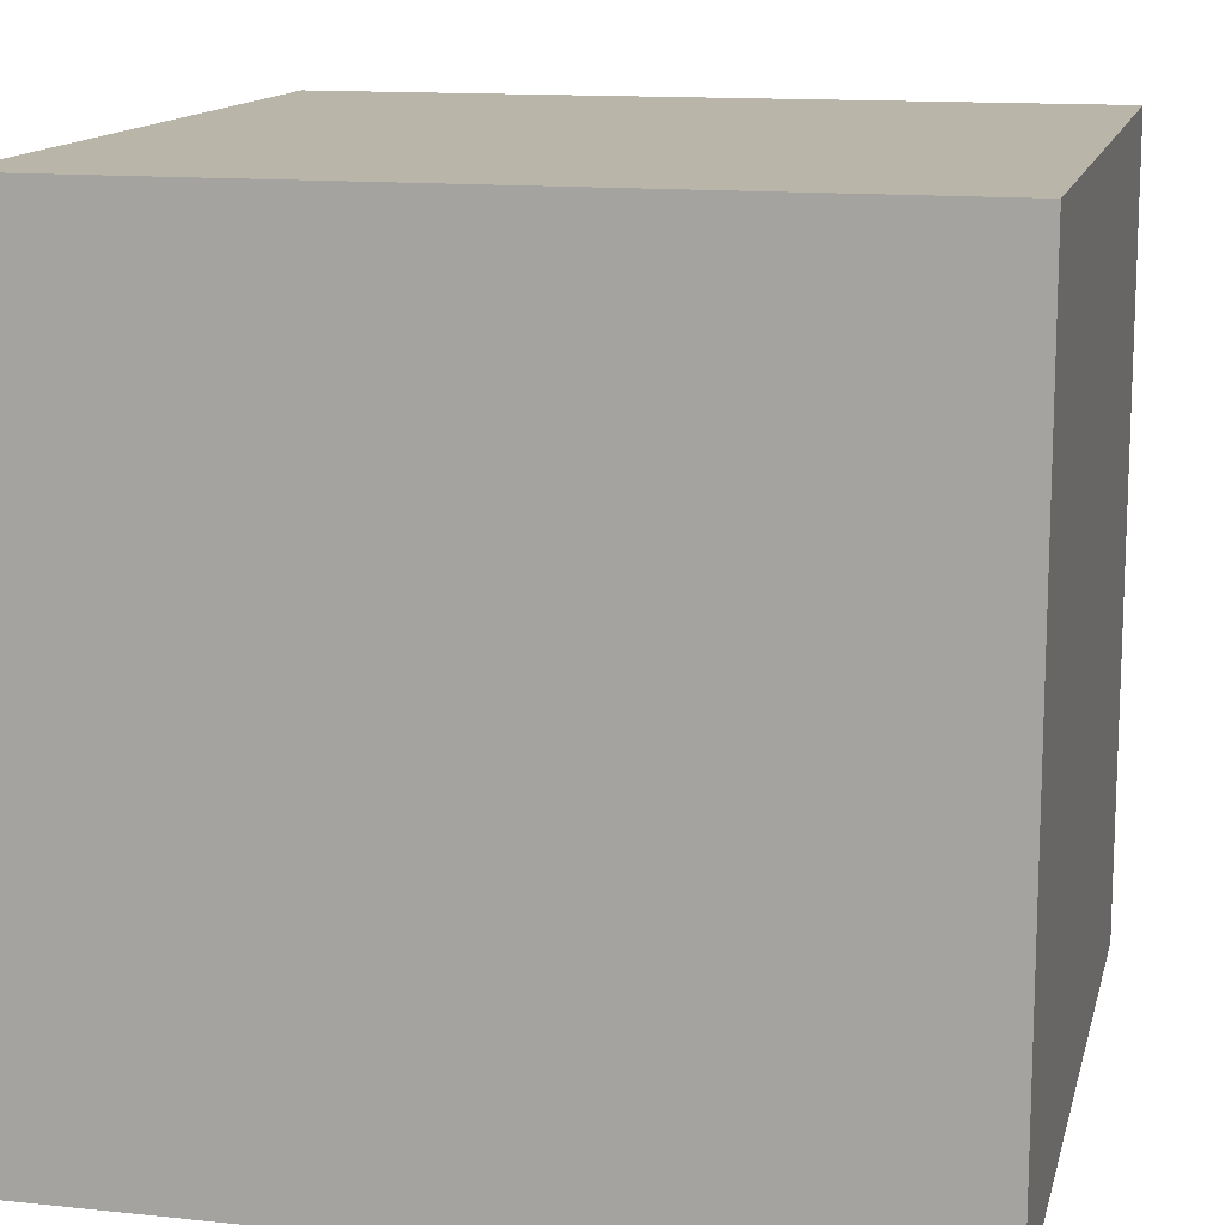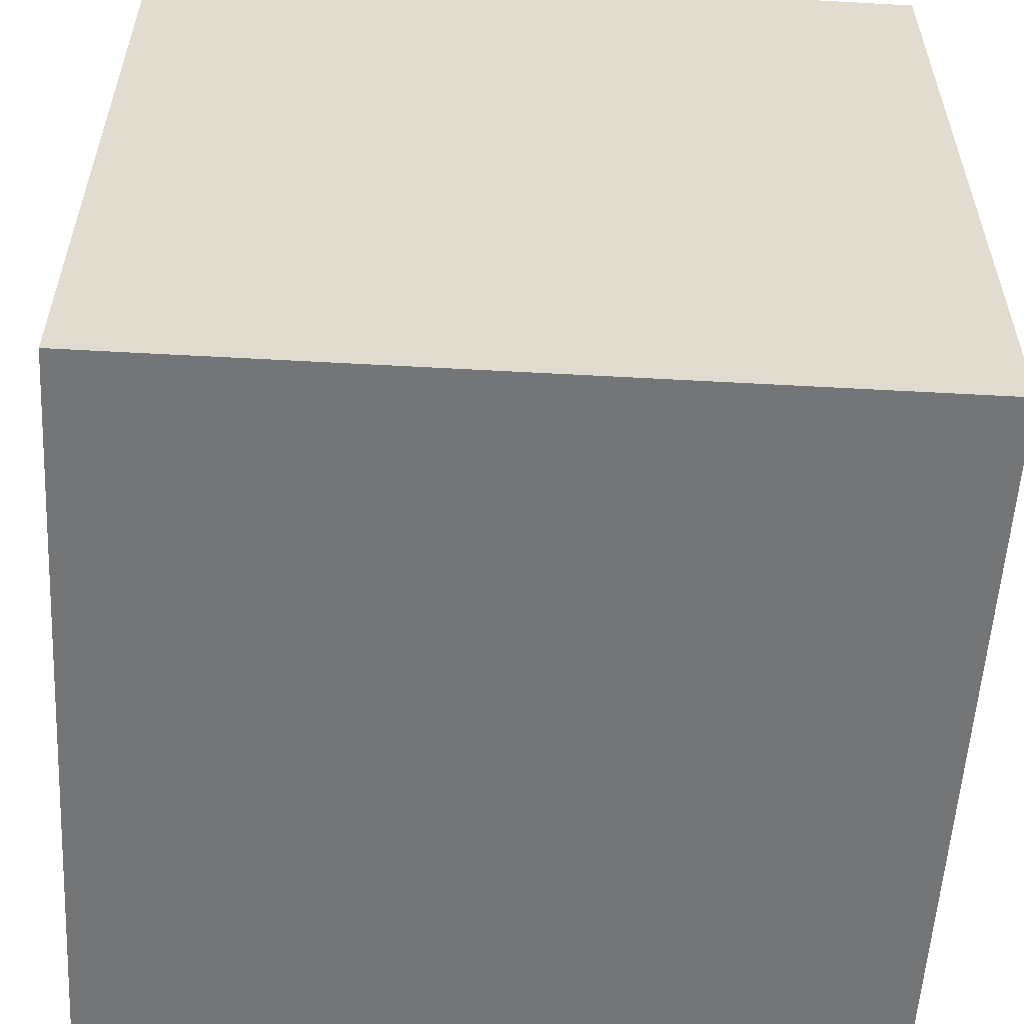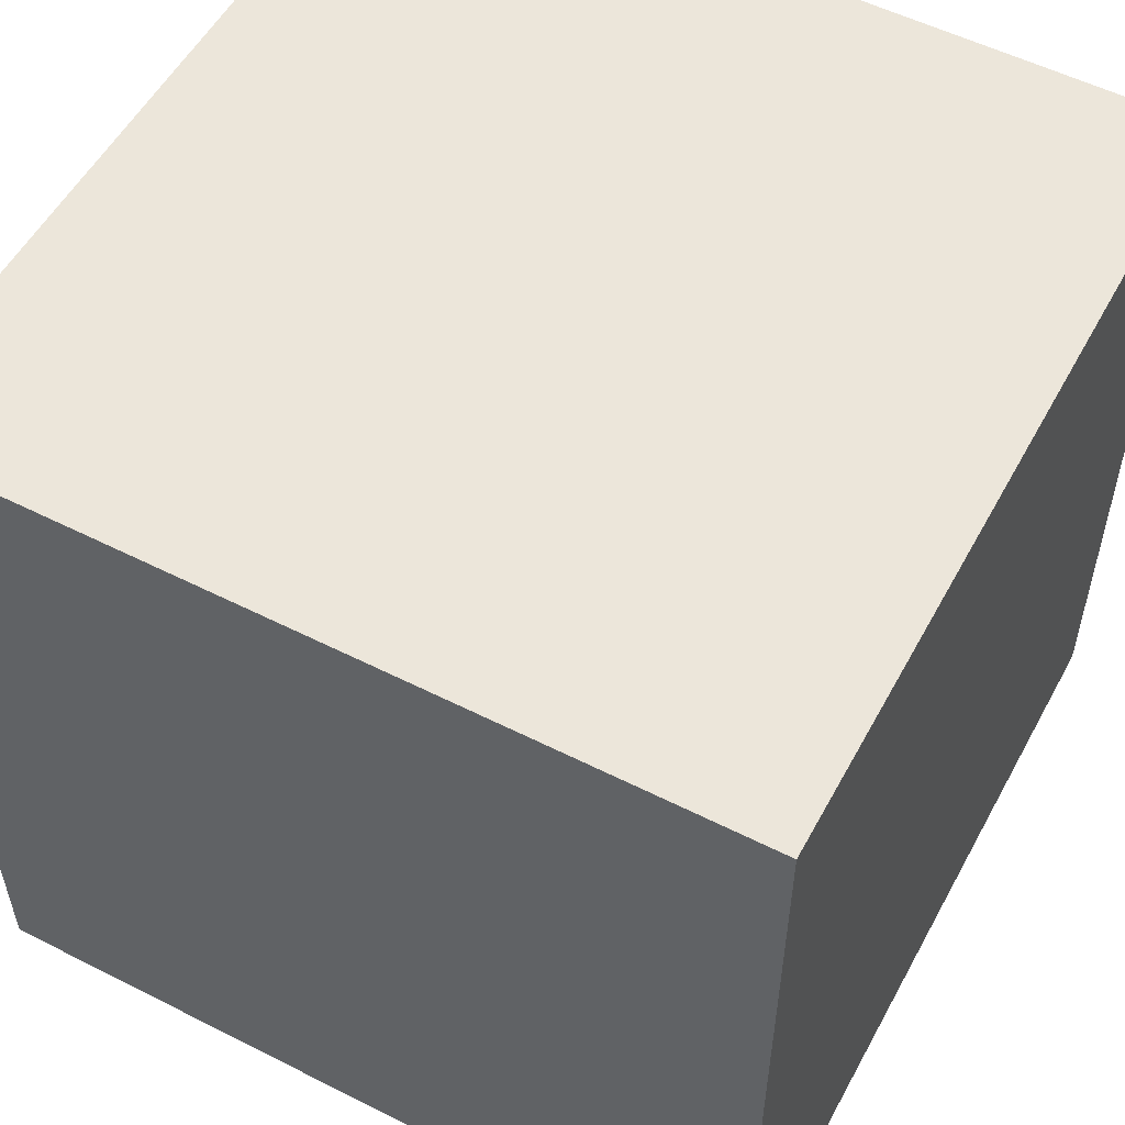
<metadata>
{"format":"obj","ext":"obj","renderer":"f3d","projection":"perspective","resolution":1024,"background":"white","views":[{"elev":13.6,"azim":-76.9,"up":"+Z"},{"elev":-56.4,"azim":176.7,"up":"+Y"},{"elev":54.4,"azim":28.2,"up":"+Z"}]}
</metadata>
<code>
o
v -0.8 -0.8 0.8
v -0.8 -0.8 -0.8
v -0.8 -0.6 0.2
v -0.8 -0.6 -0.2
v -0.8 -0.5 0.3
v -0.8 -0.5 0.2
v -0.8 -0.5 0.1
v -0.8 -0.5 -0.1
v -0.8 -0.5 -0.2
v -0.8 -0.5 -0.3
v -0.8 -0.4 0.4
v -0.8 -0.4 0.3
v -0.8 -0.4 0.2
v -0.8 -0.4 0.1
v -0.8 -0.4 -0.1
v -0.8 -0.4 -0.2
v -0.8 -0.4 -0.3
v -0.8 -0.4 -0.4
v -0.8 -0.2 0.5
v -0.8 -0.2 0.4
v -0.8 -0.2 0.3
v -0.8 -0.2 0.2
v -0.8 -0.2 0.1
v -0.8 -0.2 -0.1
v -0.8 -0.2 -0.2
v -0.8 -0.2 -0.3
v -0.8 -0.2 -0.4
v -0.8 -0.2 -0.5
v -0.8 -0.1 0.3
v -0.8 -0.1 0.2
v -0.8 -0.1 0.1
v -0.8 -0.1 -0.1
v -0.8 -0.1 -0.2
v -0.8 -0.1 -0.3
v -0.8 0 0.4
v -0.8 0 0.3
v -0.8 0 -0.3
v -0.8 0 -0.4
v -0.8 0.1 0.3
v -0.8 0.1 0.1
v -0.8 0.1 -0.1
v -0.8 0.1 -0.3
v -0.8 0.2 0.5
v -0.8 0.2 0.4
v -0.8 0.2 0.2
v -0.8 0.2 0.1
v -0.8 0.2 -0.1
v -0.8 0.2 -0.2
v -0.8 0.2 -0.4
v -0.8 0.2 -0.5
v -0.8 0.3 0.5
v -0.8 0.3 0.4
v -0.8 0.3 0.3
v -0.8 0.3 0.2
v -0.8 0.3 -0.2
v -0.8 0.3 -0.3
v -0.8 0.3 -0.4
v -0.8 0.3 -0.5
v -0.8 0.4 0.4
v -0.8 0.4 0.3
v -0.8 0.4 -0.3
v -0.8 0.4 -0.4
v -0.8 0.5 0.5
v -0.8 0.5 0.4
v -0.8 0.5 0.3
v -0.8 0.5 0.2
v -0.8 0.5 -0.2
v -0.8 0.5 -0.3
v -0.8 0.5 -0.4
v -0.8 0.5 -0.5
v -0.8 0.6 0.2
v -0.8 0.6 -0.2
v -0.8 0.8 0.8
v -0.8 0.8 -0.8
v 0.8 -0.8 0.8
v 0.8 -0.8 -0.8
v 0.8 -0.6 0.2
v 0.8 -0.6 -0.2
v 0.8 -0.5 0.3
v 0.8 -0.5 0.2
v 0.8 -0.5 0.1
v 0.8 -0.5 -0.1
v 0.8 -0.5 -0.2
v 0.8 -0.5 -0.3
v 0.8 -0.4 0.4
v 0.8 -0.4 0.3
v 0.8 -0.4 0.2
v 0.8 -0.4 0.1
v 0.8 -0.4 -0.1
v 0.8 -0.4 -0.2
v 0.8 -0.4 -0.3
v 0.8 -0.4 -0.4
v 0.8 -0.2 0.5
v 0.8 -0.2 0.4
v 0.8 -0.2 0.3
v 0.8 -0.2 0.2
v 0.8 -0.2 0.1
v 0.8 -0.2 -0.1
v 0.8 -0.2 -0.2
v 0.8 -0.2 -0.3
v 0.8 -0.2 -0.4
v 0.8 -0.2 -0.5
v 0.8 -0.1 0.3
v 0.8 -0.1 0.2
v 0.8 -0.1 0.1
v 0.8 -0.1 -0.1
v 0.8 -0.1 -0.2
v 0.8 -0.1 -0.3
v 0.8 0 0.4
v 0.8 0 0.3
v 0.8 0 -0.3
v 0.8 0 -0.4
v 0.8 0.1 0.3
v 0.8 0.1 0.1
v 0.8 0.1 -0.1
v 0.8 0.1 -0.3
v 0.8 0.2 0.5
v 0.8 0.2 0.4
v 0.8 0.2 0.2
v 0.8 0.2 0.1
v 0.8 0.2 -0.1
v 0.8 0.2 -0.2
v 0.8 0.2 -0.4
v 0.8 0.2 -0.5
v 0.8 0.3 0.5
v 0.8 0.3 0.4
v 0.8 0.3 0.3
v 0.8 0.3 0.2
v 0.8 0.3 -0.2
v 0.8 0.3 -0.3
v 0.8 0.3 -0.4
v 0.8 0.3 -0.5
v 0.8 0.4 0.4
v 0.8 0.4 0.3
v 0.8 0.4 -0.3
v 0.8 0.4 -0.4
v 0.8 0.5 0.5
v 0.8 0.5 0.4
v 0.8 0.5 0.3
v 0.8 0.5 0.2
v 0.8 0.5 -0.2
v 0.8 0.5 -0.3
v 0.8 0.5 -0.4
v 0.8 0.5 -0.5
v 0.8 0.6 0.2
v 0.8 0.6 -0.2
v 0.8 0.8 0.8
v 0.8 0.8 -0.8
v -0.8 -0.8 0.8
v -0.8 0.8 0.8
v -0.5 -0.2 0.8
v -0.5 0.2 0.8
v -0.5 0.3 0.8
v -0.5 0.5 0.8
v -0.4 -0.4 0.8
v -0.4 -0.2 0.8
v -0.4 0 0.8
v -0.4 0.2 0.8
v -0.4 0.3 0.8
v -0.4 0.4 0.8
v -0.4 0.5 0.8
v -0.3 -0.5 0.8
v -0.3 -0.4 0.8
v -0.3 -0.2 0.8
v -0.3 -0.1 0.8
v -0.3 0 0.8
v -0.3 0.1 0.8
v -0.3 0.3 0.8
v -0.3 0.4 0.8
v -0.3 0.5 0.8
v -0.2 -0.6 0.8
v -0.2 -0.5 0.8
v -0.2 -0.4 0.8
v -0.2 -0.2 0.8
v -0.2 -0.1 0.8
v -0.2 0.2 0.8
v -0.2 0.3 0.8
v -0.2 0.5 0.8
v -0.2 0.6 0.8
v -0.1 -0.5 0.8
v -0.1 -0.4 0.8
v -0.1 -0.2 0.8
v -0.1 -0.1 0.8
v -0.1 0.1 0.8
v -0.1 0.2 0.8
v 0.1 -0.5 0.8
v 0.1 -0.4 0.8
v 0.1 -0.2 0.8
v 0.1 -0.1 0.8
v 0.1 0.1 0.8
v 0.1 0.2 0.8
v 0.2 -0.6 0.8
v 0.2 -0.5 0.8
v 0.2 -0.4 0.8
v 0.2 -0.2 0.8
v 0.2 -0.1 0.8
v 0.2 0.2 0.8
v 0.2 0.3 0.8
v 0.2 0.5 0.8
v 0.2 0.6 0.8
v 0.3 -0.5 0.8
v 0.3 -0.4 0.8
v 0.3 -0.2 0.8
v 0.3 -0.1 0.8
v 0.3 0 0.8
v 0.3 0.1 0.8
v 0.3 0.3 0.8
v 0.3 0.4 0.8
v 0.3 0.5 0.8
v 0.4 -0.4 0.8
v 0.4 -0.2 0.8
v 0.4 0 0.8
v 0.4 0.2 0.8
v 0.4 0.3 0.8
v 0.4 0.4 0.8
v 0.4 0.5 0.8
v 0.5 -0.2 0.8
v 0.5 0.2 0.8
v 0.5 0.3 0.8
v 0.5 0.5 0.8
v 0.8 -0.8 0.8
v 0.8 0.8 0.8
v -0.8 -0.8 -0.8
v -0.8 0.8 -0.8
v -0.5 -0.2 -0.8
v -0.5 0.2 -0.8
v -0.5 0.3 -0.8
v -0.5 0.5 -0.8
v -0.4 -0.4 -0.8
v -0.4 -0.2 -0.8
v -0.4 0 -0.8
v -0.4 0.2 -0.8
v -0.4 0.3 -0.8
v -0.4 0.4 -0.8
v -0.4 0.5 -0.8
v -0.3 -0.5 -0.8
v -0.3 -0.4 -0.8
v -0.3 -0.2 -0.8
v -0.3 -0.1 -0.8
v -0.3 0 -0.8
v -0.3 0.1 -0.8
v -0.3 0.3 -0.8
v -0.3 0.4 -0.8
v -0.3 0.5 -0.8
v -0.2 -0.6 -0.8
v -0.2 -0.5 -0.8
v -0.2 -0.4 -0.8
v -0.2 -0.2 -0.8
v -0.2 -0.1 -0.8
v -0.2 0.2 -0.8
v -0.2 0.3 -0.8
v -0.2 0.5 -0.8
v -0.2 0.6 -0.8
v -0.1 -0.5 -0.8
v -0.1 -0.4 -0.8
v -0.1 -0.2 -0.8
v -0.1 -0.1 -0.8
v -0.1 0.1 -0.8
v -0.1 0.2 -0.8
v 0.1 -0.5 -0.8
v 0.1 -0.4 -0.8
v 0.1 -0.2 -0.8
v 0.1 -0.1 -0.8
v 0.1 0.1 -0.8
v 0.1 0.2 -0.8
v 0.2 -0.6 -0.8
v 0.2 -0.5 -0.8
v 0.2 -0.4 -0.8
v 0.2 -0.2 -0.8
v 0.2 -0.1 -0.8
v 0.2 0.2 -0.8
v 0.2 0.3 -0.8
v 0.2 0.5 -0.8
v 0.2 0.6 -0.8
v 0.3 -0.5 -0.8
v 0.3 -0.4 -0.8
v 0.3 -0.2 -0.8
v 0.3 -0.1 -0.8
v 0.3 0 -0.8
v 0.3 0.1 -0.8
v 0.3 0.3 -0.8
v 0.3 0.4 -0.8
v 0.3 0.5 -0.8
v 0.4 -0.4 -0.8
v 0.4 -0.2 -0.8
v 0.4 0 -0.8
v 0.4 0.2 -0.8
v 0.4 0.3 -0.8
v 0.4 0.4 -0.8
v 0.4 0.5 -0.8
v 0.5 -0.2 -0.8
v 0.5 0.2 -0.8
v 0.5 0.3 -0.8
v 0.5 0.5 -0.8
v 0.8 -0.8 -0.8
v 0.8 0.8 -0.8
v -0.8 -0.8 0.8
v 0.8 -0.8 0.8
v -0.8 -0.8 -0.8
v 0.8 -0.8 -0.8
v -0.8 0.8 0.8
v 0.8 0.8 0.8
v -0.5 0.8 0.6
v 0.5 0.8 0.6
v -0.6 0.8 0.5
v -0.5 0.8 0.5
v -0.4 0.8 0.5
v 0.4 0.8 0.5
v 0.5 0.8 0.5
v 0.6 0.8 0.5
v -0.5 0.8 0.4
v -0.4 0.8 0.4
v -0.3 0.8 0.4
v 0.3 0.8 0.4
v 0.4 0.8 0.4
v 0.5 0.8 0.4
v -0.4 0.8 0.3
v -0.3 0.8 0.3
v -0.2 0.8 0.3
v 0.2 0.8 0.3
v 0.3 0.8 0.3
v 0.4 0.8 0.3
v -0.3 0.8 0.2
v -0.2 0.8 0.2
v 0.2 0.8 0.2
v 0.3 0.8 0.2
v -0.1 0.8 0.1
v 0.1 0.8 0.1
v -0.1 0.8 -0.1
v 0.1 0.8 -0.1
v -0.3 0.8 -0.2
v -0.2 0.8 -0.2
v 0.2 0.8 -0.2
v 0.3 0.8 -0.2
v -0.4 0.8 -0.3
v -0.3 0.8 -0.3
v -0.2 0.8 -0.3
v 0.2 0.8 -0.3
v 0.3 0.8 -0.3
v 0.4 0.8 -0.3
v -0.5 0.8 -0.4
v -0.4 0.8 -0.4
v -0.3 0.8 -0.4
v 0.3 0.8 -0.4
v 0.4 0.8 -0.4
v 0.5 0.8 -0.4
v -0.6 0.8 -0.5
v -0.5 0.8 -0.5
v -0.4 0.8 -0.5
v 0.4 0.8 -0.5
v 0.5 0.8 -0.5
v 0.6 0.8 -0.5
v -0.5 0.8 -0.6
v 0.5 0.8 -0.6
v -0.8 0.8 -0.8
v 0.8 0.8 -0.8
f 3 2 1
f 4 2 3
f 5 3 1
f 6 4 3
f 6 3 5
f 7 4 6
f 8 4 7
f 9 2 4
f 9 4 8
f 10 2 9
f 11 5 1
f 12 6 5
f 12 5 11
f 13 7 6
f 13 6 12
f 14 8 7
f 14 7 13
f 15 9 8
f 15 8 14
f 16 10 9
f 16 9 15
f 17 2 10
f 17 10 16
f 18 2 17
f 19 11 1
f 20 12 11
f 20 11 19
f 21 13 12
f 21 12 20
f 21 16 15
f 21 14 13
f 21 17 16
f 21 15 14
f 22 17 21
f 23 17 22
f 24 17 23
f 25 17 24
f 26 18 17
f 26 17 25
f 27 2 18
f 27 18 26
f 28 2 27
f 29 21 20
f 29 22 21
f 30 23 22
f 30 22 29
f 31 24 23
f 31 23 30
f 32 25 24
f 32 24 31
f 33 26 25
f 33 25 32
f 33 27 26
f 34 27 33
f 35 20 19
f 35 29 20
f 36 31 30
f 36 29 35
f 36 32 31
f 36 33 32
f 36 30 29
f 36 34 33
f 37 27 34
f 37 34 36
f 38 28 27
f 38 27 37
f 39 36 35
f 39 37 36
f 39 38 37
f 40 38 39
f 41 38 40
f 42 38 41
f 43 35 19
f 43 19 1
f 43 39 35
f 44 39 43
f 45 40 39
f 46 41 40
f 46 40 45
f 47 42 41
f 47 41 46
f 48 42 47
f 49 28 38
f 49 38 42
f 50 2 28
f 50 28 49
f 51 43 1
f 51 44 43
f 52 39 44
f 52 44 51
f 53 45 39
f 53 39 52
f 54 48 47
f 54 45 53
f 54 46 45
f 54 47 46
f 55 42 48
f 55 48 54
f 56 49 42
f 56 42 55
f 57 50 49
f 57 49 56
f 58 2 50
f 58 50 57
f 59 54 53
f 59 53 52
f 59 58 57
f 59 57 56
f 59 55 54
f 59 52 51
f 59 56 55
f 60 58 59
f 61 58 60
f 62 58 61
f 63 51 1
f 63 59 51
f 64 60 59
f 64 59 63
f 65 61 60
f 65 60 64
f 66 61 65
f 67 61 66
f 68 62 61
f 68 61 67
f 69 58 62
f 69 62 68
f 70 2 58
f 70 58 69
f 71 67 66
f 71 64 63
f 71 65 64
f 71 66 65
f 72 69 68
f 72 67 71
f 72 68 67
f 72 70 69
f 73 71 63
f 73 63 1
f 73 72 71
f 74 70 72
f 74 72 73
f 74 2 70
f 75 76 77
f 77 76 78
f 75 77 79
f 77 78 80
f 79 77 80
f 80 78 81
f 81 78 82
f 78 76 83
f 82 78 83
f 83 76 84
f 75 79 85
f 79 80 86
f 85 79 86
f 80 81 87
f 86 80 87
f 81 82 88
f 87 81 88
f 82 83 89
f 88 82 89
f 83 84 90
f 89 83 90
f 84 76 91
f 90 84 91
f 91 76 92
f 75 85 93
f 85 86 94
f 93 85 94
f 86 87 95
f 94 86 95
f 89 90 95
f 87 88 95
f 90 91 95
f 88 89 95
f 95 91 96
f 96 91 97
f 97 91 98
f 98 91 99
f 91 92 100
f 99 91 100
f 92 76 101
f 100 92 101
f 101 76 102
f 94 95 103
f 95 96 103
f 96 97 104
f 103 96 104
f 97 98 105
f 104 97 105
f 98 99 106
f 105 98 106
f 99 100 107
f 106 99 107
f 100 101 107
f 107 101 108
f 93 94 109
f 94 103 109
f 104 105 110
f 109 103 110
f 105 106 110
f 106 107 110
f 103 104 110
f 107 108 110
f 108 101 111
f 110 108 111
f 101 102 112
f 111 101 112
f 109 110 113
f 110 111 113
f 111 112 113
f 113 112 114
f 114 112 115
f 115 112 116
f 93 109 117
f 75 93 117
f 109 113 117
f 117 113 118
f 113 114 119
f 114 115 120
f 119 114 120
f 115 116 121
f 120 115 121
f 121 116 122
f 112 102 123
f 116 112 123
f 102 76 124
f 123 102 124
f 75 117 125
f 117 118 125
f 118 113 126
f 125 118 126
f 113 119 127
f 126 113 127
f 121 122 128
f 127 119 128
f 119 120 128
f 120 121 128
f 122 116 129
f 128 122 129
f 116 123 130
f 129 116 130
f 123 124 131
f 130 123 131
f 124 76 132
f 131 124 132
f 127 128 133
f 126 127 133
f 131 132 133
f 130 131 133
f 128 129 133
f 125 126 133
f 129 130 133
f 133 132 134
f 134 132 135
f 135 132 136
f 75 125 137
f 125 133 137
f 133 134 138
f 137 133 138
f 134 135 139
f 138 134 139
f 139 135 140
f 140 135 141
f 135 136 142
f 141 135 142
f 136 132 143
f 142 136 143
f 132 76 144
f 143 132 144
f 140 141 145
f 137 138 145
f 138 139 145
f 139 140 145
f 142 143 146
f 145 141 146
f 141 142 146
f 143 144 146
f 137 145 147
f 75 137 147
f 145 146 147
f 146 144 148
f 147 146 148
f 144 76 148
f 151 150 149
f 152 150 151
f 153 150 152
f 154 150 153
f 155 151 149
f 156 152 151
f 156 151 155
f 157 152 156
f 158 153 152
f 158 152 157
f 159 154 153
f 159 153 158
f 160 154 159
f 161 150 154
f 161 154 160
f 162 155 149
f 163 156 155
f 163 155 162
f 164 157 156
f 164 156 163
f 165 157 164
f 166 160 159
f 166 157 165
f 166 158 157
f 166 159 158
f 167 160 166
f 168 160 167
f 169 161 160
f 169 160 168
f 170 150 161
f 170 161 169
f 171 162 149
f 172 163 162
f 172 162 171
f 173 165 164
f 173 163 172
f 173 164 163
f 174 165 173
f 175 166 165
f 175 165 174
f 175 167 166
f 176 168 167
f 177 169 168
f 177 168 176
f 177 170 169
f 178 150 170
f 178 170 177
f 179 150 178
f 180 172 171
f 180 174 173
f 180 173 172
f 181 174 180
f 182 175 174
f 182 174 181
f 183 167 175
f 183 175 182
f 184 176 167
f 184 167 183
f 185 177 176
f 185 176 184
f 185 179 178
f 185 178 177
f 186 181 180
f 186 180 171
f 187 183 182
f 187 181 186
f 187 182 181
f 188 183 187
f 189 184 183
f 189 183 188
f 189 185 184
f 190 185 189
f 191 179 185
f 191 185 190
f 192 186 171
f 192 171 149
f 193 188 187
f 193 186 192
f 193 187 186
f 194 188 193
f 195 190 189
f 195 188 194
f 195 189 188
f 196 190 195
f 197 179 191
f 197 191 190
f 198 179 197
f 199 179 198
f 200 150 179
f 200 179 199
f 201 194 193
f 201 193 192
f 202 196 195
f 202 194 201
f 202 195 194
f 203 196 202
f 204 190 196
f 204 196 203
f 205 190 204
f 206 198 197
f 206 190 205
f 206 197 190
f 207 199 198
f 207 198 206
f 208 199 207
f 209 200 199
f 209 199 208
f 210 203 202
f 210 202 201
f 211 205 204
f 211 203 210
f 211 204 203
f 212 206 205
f 212 205 211
f 212 208 207
f 212 207 206
f 213 208 212
f 214 208 213
f 215 209 208
f 215 208 214
f 216 200 209
f 216 209 215
f 217 211 210
f 217 212 211
f 217 213 212
f 218 214 213
f 218 213 217
f 219 215 214
f 219 214 218
f 219 216 215
f 220 200 216
f 220 216 219
f 221 219 218
f 221 218 217
f 221 220 219
f 221 210 201
f 221 217 210
f 221 192 149
f 221 201 192
f 222 200 220
f 222 220 221
f 222 150 200
f 223 224 225
f 225 224 226
f 226 224 227
f 227 224 228
f 223 225 229
f 225 226 230
f 229 225 230
f 230 226 231
f 226 227 232
f 231 226 232
f 227 228 233
f 232 227 233
f 233 228 234
f 228 224 235
f 234 228 235
f 223 229 236
f 229 230 237
f 236 229 237
f 230 231 238
f 237 230 238
f 238 231 239
f 233 234 240
f 239 231 240
f 231 232 240
f 232 233 240
f 240 234 241
f 241 234 242
f 234 235 243
f 242 234 243
f 235 224 244
f 243 235 244
f 223 236 245
f 236 237 246
f 245 236 246
f 238 239 247
f 246 237 247
f 237 238 247
f 247 239 248
f 239 240 249
f 248 239 249
f 240 241 249
f 241 242 250
f 242 243 251
f 250 242 251
f 243 244 251
f 244 224 252
f 251 244 252
f 252 224 253
f 245 246 254
f 247 248 254
f 246 247 254
f 254 248 255
f 248 249 256
f 255 248 256
f 249 241 257
f 256 249 257
f 241 250 258
f 257 241 258
f 250 251 259
f 258 250 259
f 252 253 259
f 251 252 259
f 254 255 260
f 245 254 260
f 256 257 261
f 260 255 261
f 255 256 261
f 261 257 262
f 257 258 263
f 262 257 263
f 258 259 263
f 263 259 264
f 259 253 265
f 264 259 265
f 245 260 266
f 223 245 266
f 261 262 267
f 266 260 267
f 260 261 267
f 267 262 268
f 263 264 269
f 268 262 269
f 262 263 269
f 269 264 270
f 265 253 271
f 264 265 271
f 271 253 272
f 272 253 273
f 253 224 274
f 273 253 274
f 267 268 275
f 266 267 275
f 269 270 276
f 275 268 276
f 268 269 276
f 276 270 277
f 270 264 278
f 277 270 278
f 278 264 279
f 271 272 280
f 279 264 280
f 264 271 280
f 272 273 281
f 280 272 281
f 281 273 282
f 273 274 283
f 282 273 283
f 276 277 284
f 275 276 284
f 278 279 285
f 284 277 285
f 277 278 285
f 279 280 286
f 285 279 286
f 281 282 286
f 280 281 286
f 286 282 287
f 287 282 288
f 282 283 289
f 288 282 289
f 283 274 290
f 289 283 290
f 284 285 291
f 285 286 291
f 286 287 291
f 287 288 292
f 291 287 292
f 288 289 293
f 292 288 293
f 289 290 293
f 290 274 294
f 293 290 294
f 292 293 295
f 291 292 295
f 293 294 295
f 275 284 295
f 284 291 295
f 223 266 295
f 266 275 295
f 294 274 296
f 295 294 296
f 274 224 296
f 299 298 297
f 300 298 299
f 301 302 303
f 303 302 304
f 301 303 305
f 303 304 306
f 305 303 306
f 306 304 307
f 307 304 308
f 304 302 309
f 308 304 309
f 309 302 310
f 305 306 311
f 306 307 311
f 307 308 312
f 311 307 312
f 312 308 313
f 313 308 314
f 309 310 315
f 314 308 315
f 308 309 315
f 315 310 316
f 312 313 317
f 311 312 317
f 313 314 318
f 317 313 318
f 318 314 319
f 319 314 320
f 314 315 321
f 320 314 321
f 315 316 322
f 321 315 322
f 317 318 323
f 318 319 323
f 319 320 324
f 323 319 324
f 320 321 325
f 324 320 325
f 321 322 326
f 325 321 326
f 324 325 327
f 327 325 328
f 324 327 329
f 327 328 329
f 328 325 330
f 329 328 330
f 323 324 331
f 317 323 331
f 329 330 332
f 331 324 332
f 324 329 332
f 330 325 333
f 332 330 333
f 325 326 333
f 326 322 334
f 333 326 334
f 311 317 335
f 317 331 335
f 331 332 336
f 335 331 336
f 332 333 337
f 336 332 337
f 333 334 338
f 337 333 338
f 334 322 339
f 338 334 339
f 322 316 340
f 339 322 340
f 305 311 341
f 311 335 341
f 335 336 342
f 341 335 342
f 337 338 343
f 342 336 343
f 336 337 343
f 338 339 343
f 339 340 344
f 343 339 344
f 340 316 345
f 344 340 345
f 316 310 346
f 345 316 346
f 301 305 347
f 341 342 347
f 305 341 347
f 347 342 348
f 343 344 349
f 348 342 349
f 344 345 349
f 342 343 349
f 345 346 350
f 349 345 350
f 346 310 351
f 350 346 351
f 310 302 352
f 351 310 352
f 347 348 353
f 349 350 353
f 350 351 353
f 348 349 353
f 351 352 354
f 353 351 354
f 347 353 355
f 301 347 355
f 353 354 355
f 352 302 356
f 355 354 356
f 354 352 356

</code>
